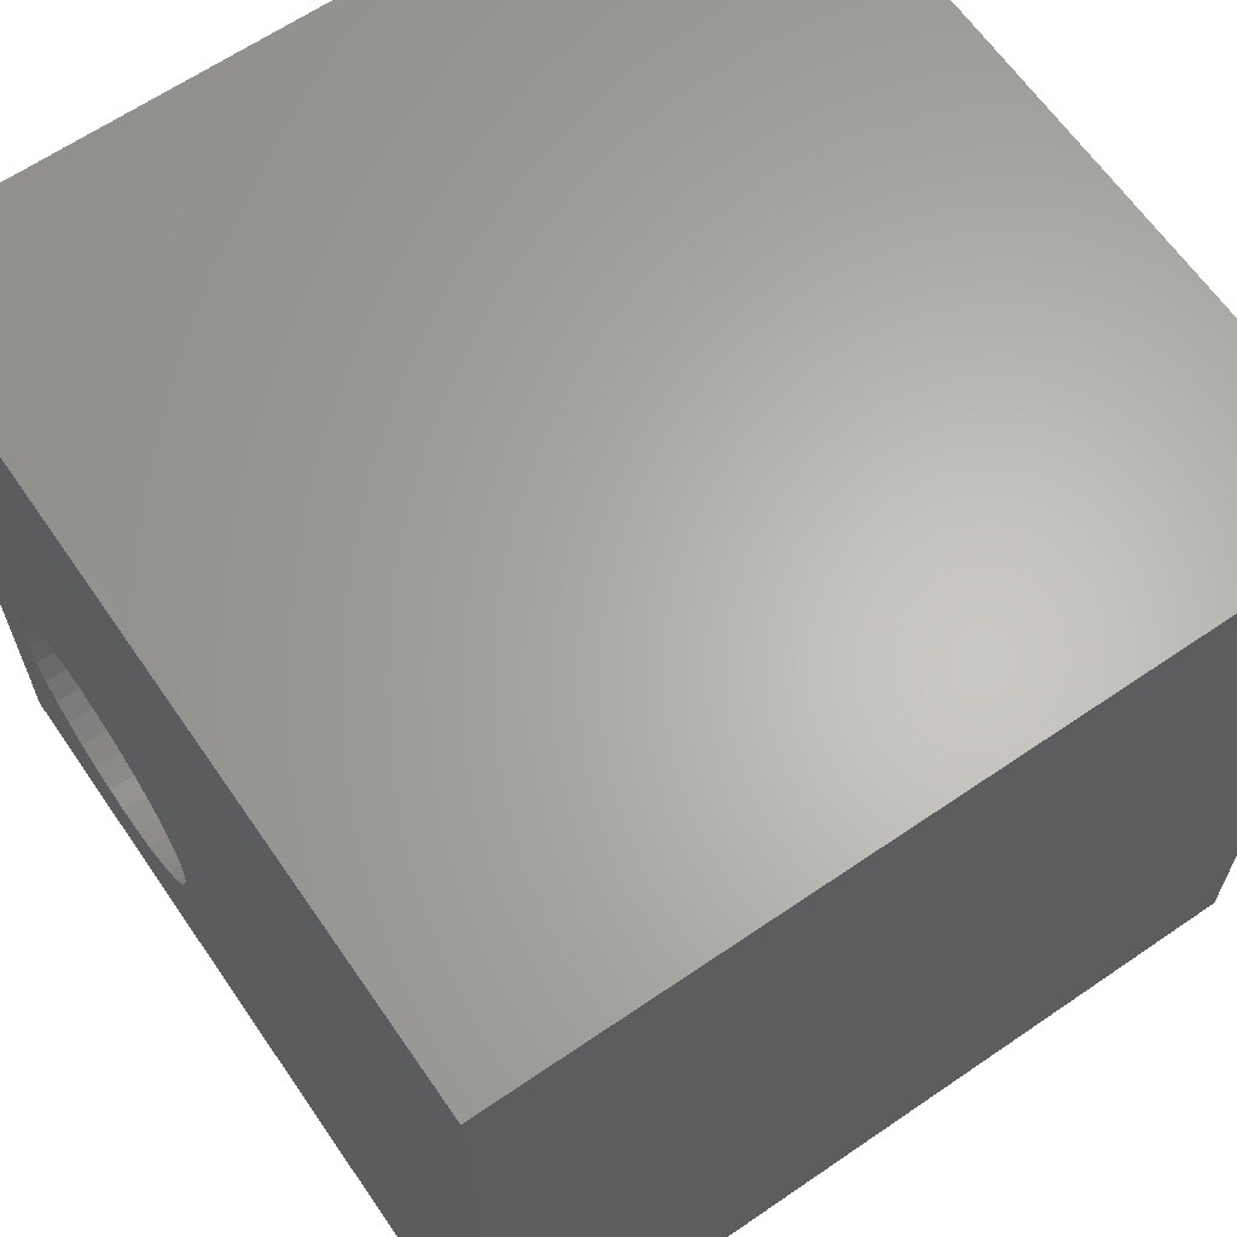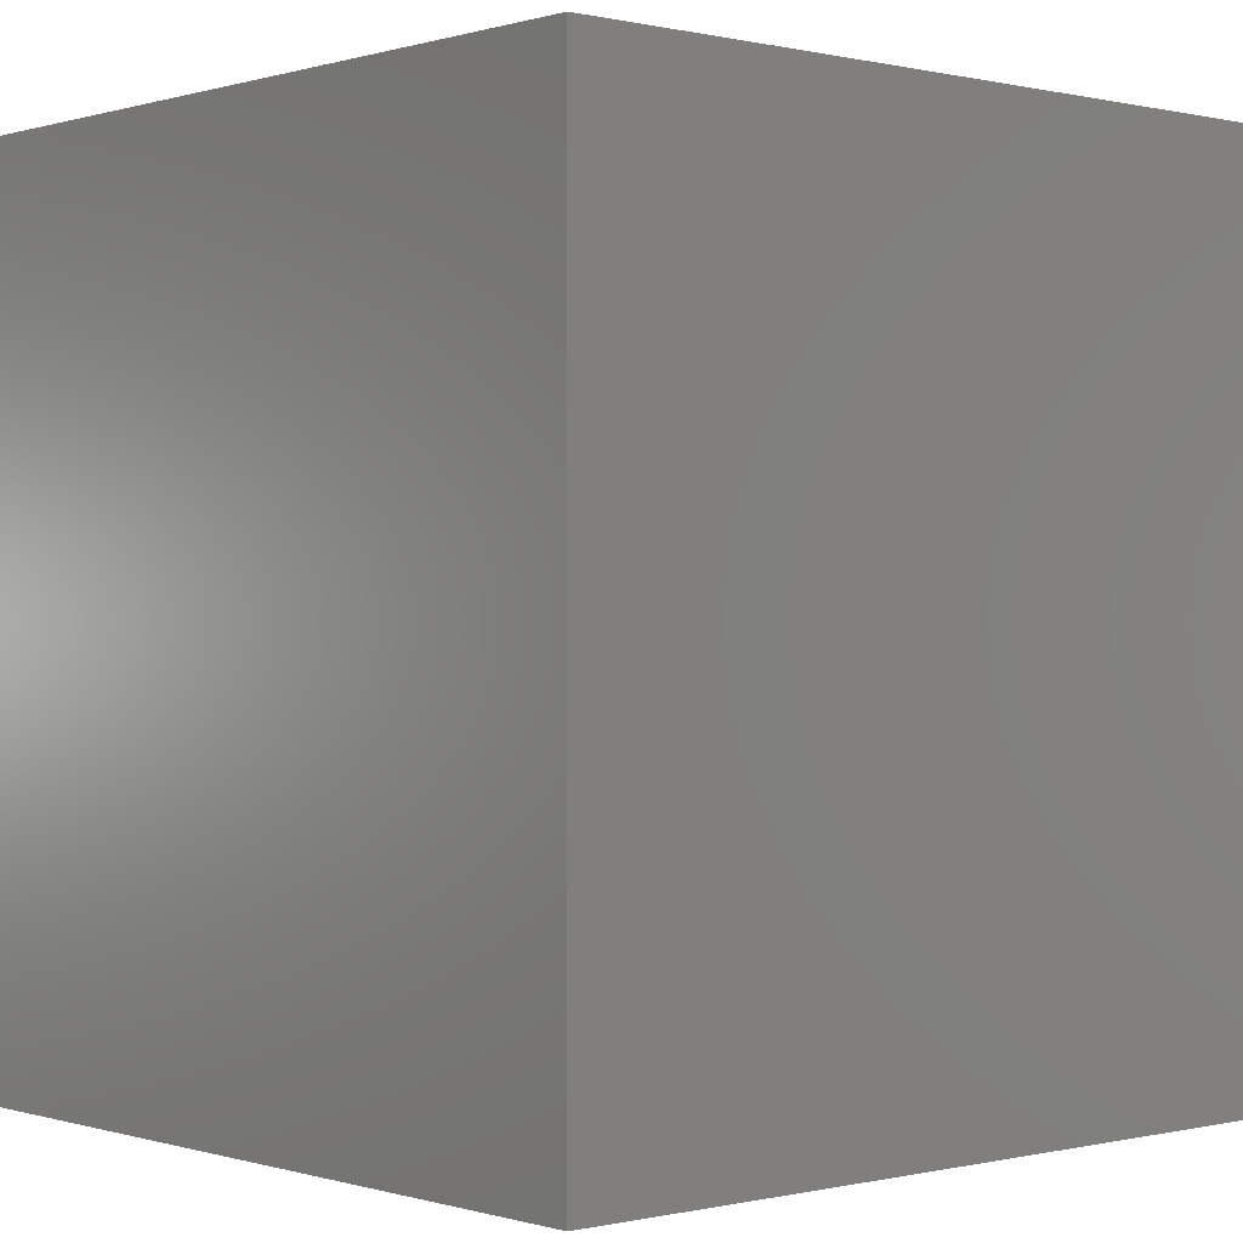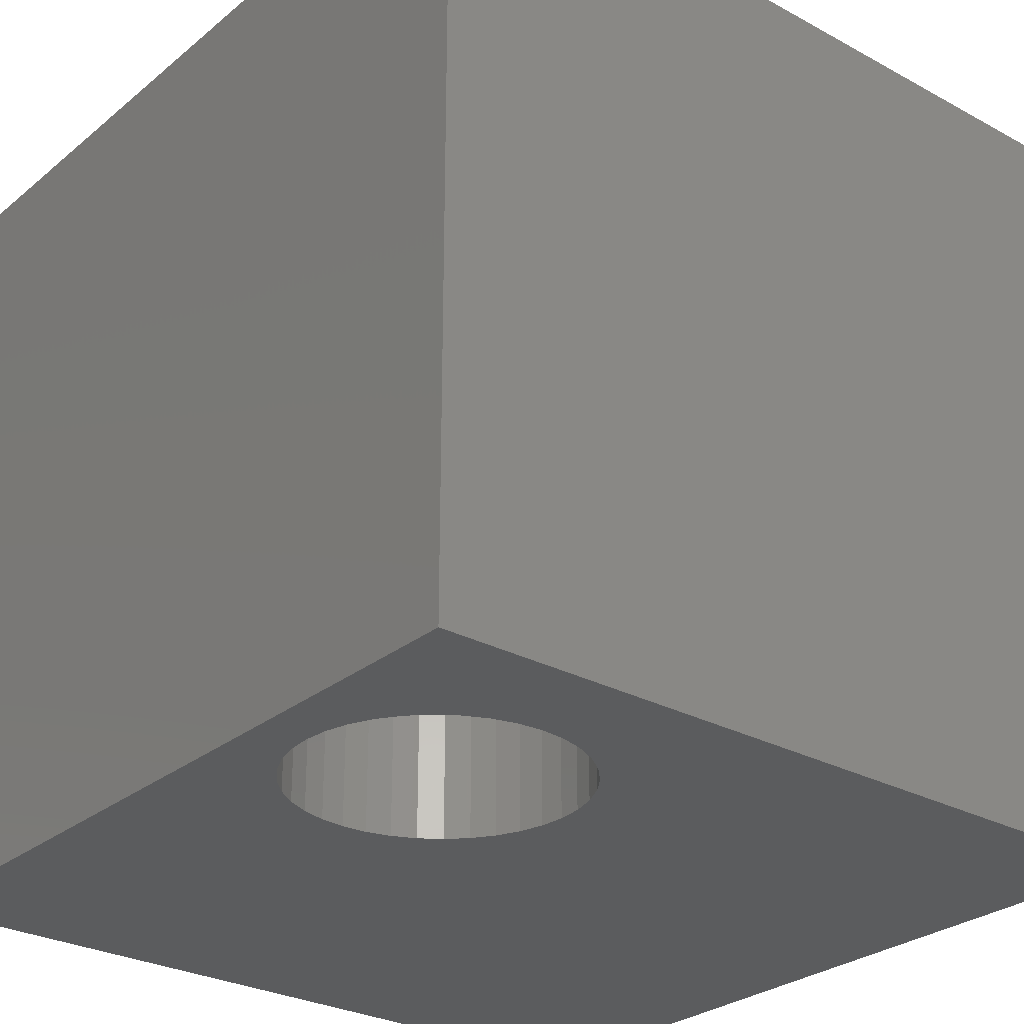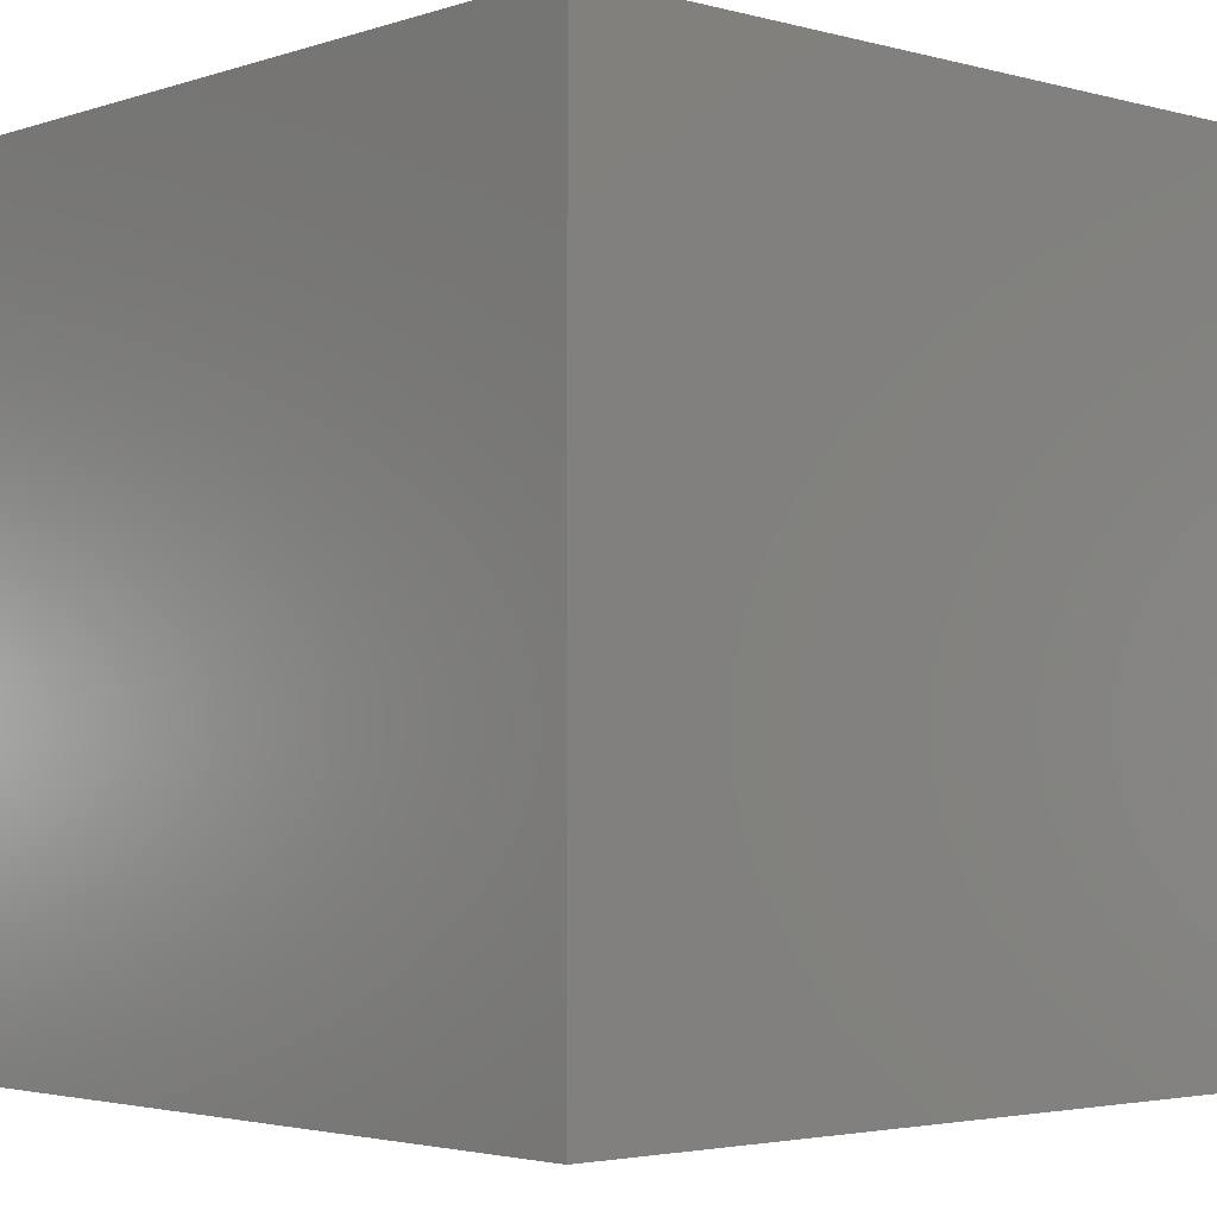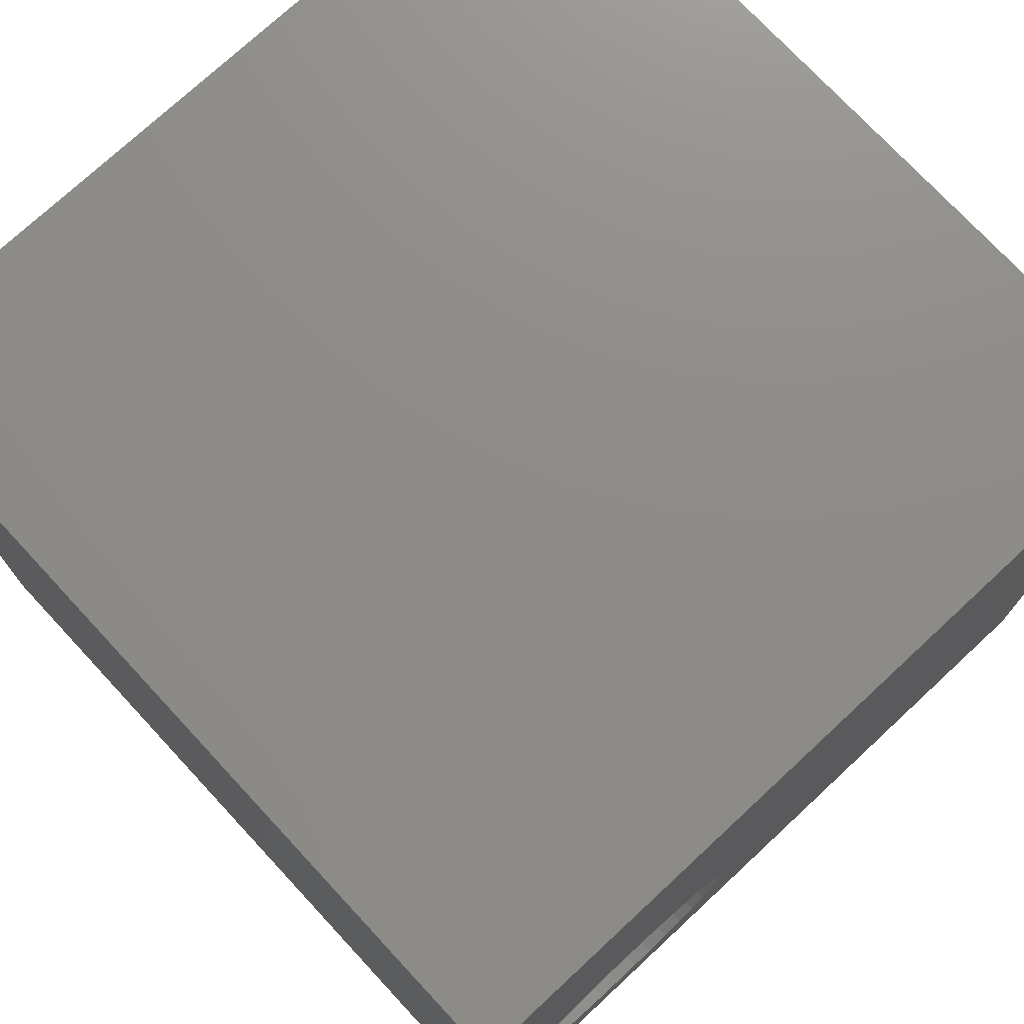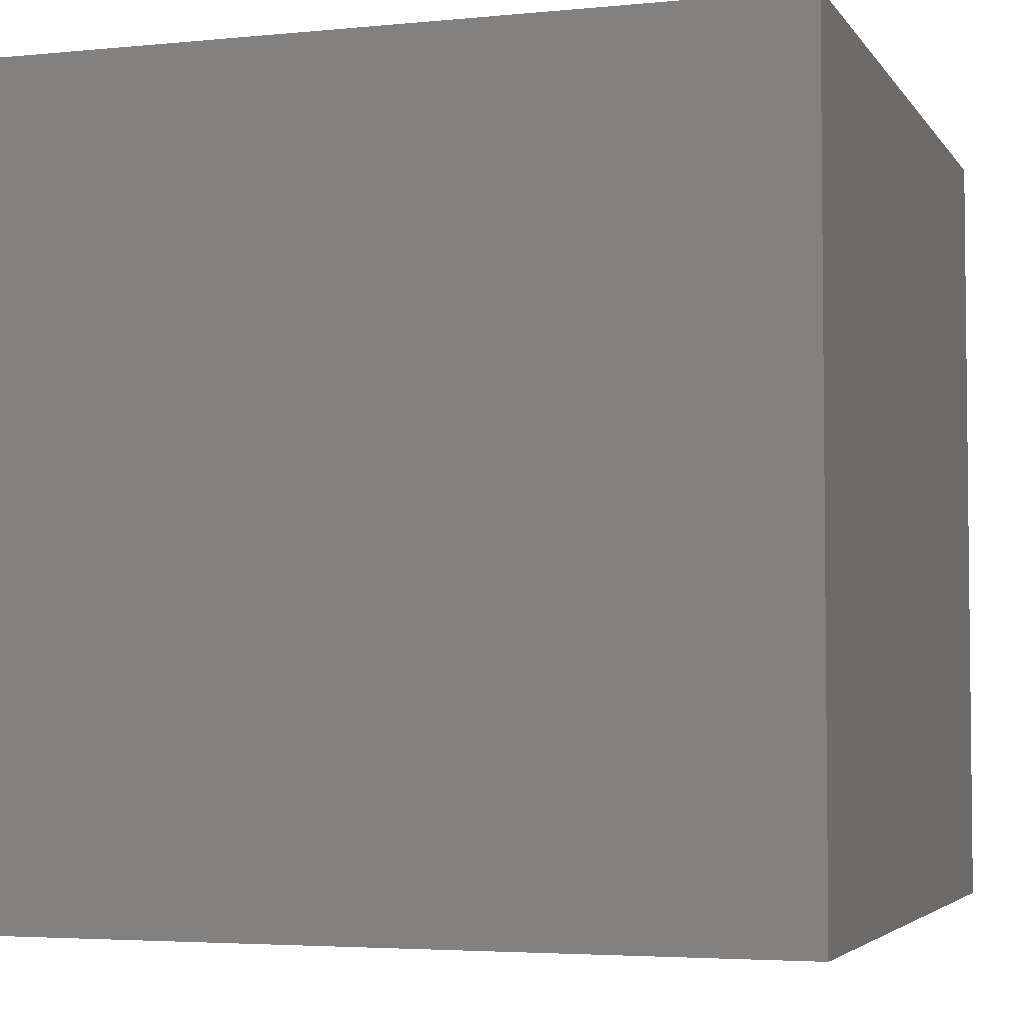
<metadata>
{"format":"stl","ext":"stl","renderer":"f3d","projection":"perspective","resolution":1024,"background":"white","views":[{"elev":64.3,"azim":55.4,"up":"+Y"},{"elev":-0.0,"azim":-131.4,"up":"+Z"},{"elev":-28.2,"azim":-39.4,"up":"+Z"},{"elev":-3.1,"azim":137.8,"up":"+Z"},{"elev":74.7,"azim":-42.9,"up":"+Y"},{"elev":-4.0,"azim":108.1,"up":"+Z"}]}
</metadata>
<code>
# stl→obj: 80 verts, 160 faces
v 0 10 10
v 0 10 0
v 0 0 10
v 0 0 0
v 3.997 3.249 10
v 4.023 2.951 10
v 10 10 10
v 3.919 2.363 10
v 3.792 2.091 10
v 10 0 10
v 3.997 2.652 10
v 3.621 4.056 10
v 3.409 4.267 10
v 3.163 4.439 10
v 3.792 3.81 10
v 3.919 3.538 10
v 3.621 1.846 10
v 3.409 1.634 10
v 3.163 1.462 10
v 2.304 4.67 10
v 2.602 4.644 10
v 2.892 4.566 10
v 2.005 1.258 10
v 1.716 1.335 10
v 1.444 1.462 10
v 1.199 1.634 10
v 0.9867 1.846 10
v 0.8148 2.091 10
v 0.6882 2.363 10
v 2.892 1.335 10
v 2.602 1.258 10
v 2.304 1.231 10
v 1.444 4.439 10
v 1.716 4.566 10
v 2.005 4.644 10
v 0.6106 2.652 10
v 0.5845 2.951 10
v 0.6106 3.249 10
v 0.6882 3.538 10
v 0.8148 3.81 10
v 0.9867 4.056 10
v 1.199 4.267 10
v 10 10 0
v 10 0 0
v 3.163 1.462 0
v 3.409 1.634 0
v 3.919 2.363 0
v 3.997 2.652 0
v 4.023 2.951 0
v 3.997 3.249 0
v 3.919 3.538 0
v 2.304 4.67 0
v 2.005 4.644 0
v 3.621 1.846 0
v 3.792 2.091 0
v 3.792 3.81 0
v 3.621 4.056 0
v 3.409 4.267 0
v 0.6882 2.363 0
v 0.8148 2.091 0
v 0.9867 1.846 0
v 1.199 1.634 0
v 3.163 4.439 0
v 2.892 4.566 0
v 2.602 4.644 0
v 1.716 4.566 0
v 1.444 4.439 0
v 1.199 4.267 0
v 1.444 1.462 0
v 1.716 1.335 0
v 2.005 1.258 0
v 0.9867 4.056 0
v 0.8148 3.81 0
v 0.6882 3.538 0
v 0.6106 3.249 0
v 0.5845 2.951 0
v 0.6106 2.652 0
v 2.304 1.231 0
v 2.602 1.258 0
v 2.892 1.335 0
f 1 2 3
f 3 2 4
f 5 6 7
f 8 9 10
f 7 6 10
f 10 6 11
f 10 11 8
f 12 7 13
f 13 7 14
f 12 15 7
f 7 15 16
f 7 16 5
f 9 17 10
f 10 17 18
f 10 18 19
f 20 21 1
f 1 21 7
f 7 21 22
f 7 22 14
f 23 24 3
f 3 24 25
f 3 25 26
f 26 27 3
f 3 27 28
f 3 28 29
f 19 30 10
f 10 30 31
f 10 31 3
f 3 31 32
f 3 32 23
f 33 34 1
f 1 34 35
f 1 35 20
f 29 36 3
f 3 36 37
f 3 37 1
f 37 38 1
f 1 38 39
f 1 39 40
f 40 41 1
f 1 41 42
f 1 42 33
f 43 7 44
f 44 7 10
f 45 46 44
f 47 48 44
f 44 48 49
f 44 49 43
f 43 49 50
f 43 50 51
f 52 53 2
f 46 54 44
f 44 54 55
f 44 55 47
f 51 56 43
f 43 56 57
f 43 57 58
f 59 60 4
f 4 60 61
f 4 61 62
f 58 63 43
f 43 63 64
f 43 64 2
f 2 64 65
f 2 65 52
f 53 66 2
f 2 66 67
f 2 67 68
f 62 69 4
f 4 69 70
f 4 70 71
f 68 72 2
f 2 72 73
f 2 73 74
f 74 75 2
f 2 75 76
f 2 76 4
f 4 76 77
f 4 77 59
f 71 78 4
f 4 78 79
f 4 79 44
f 44 79 80
f 44 80 45
f 7 43 1
f 1 43 2
f 44 10 4
f 4 10 3
f 48 6 49
f 49 6 5
f 49 5 50
f 50 5 16
f 50 16 51
f 51 16 15
f 51 15 56
f 56 15 12
f 56 12 57
f 57 12 13
f 57 13 58
f 58 13 14
f 58 14 63
f 63 14 22
f 63 22 64
f 64 22 21
f 64 21 65
f 65 21 20
f 65 20 52
f 52 20 35
f 52 35 53
f 53 35 34
f 53 34 66
f 66 34 33
f 66 33 67
f 67 33 42
f 67 42 68
f 68 42 41
f 68 41 72
f 72 41 40
f 72 40 73
f 73 40 39
f 73 39 74
f 74 39 38
f 74 38 75
f 75 38 37
f 75 37 76
f 76 37 36
f 76 36 77
f 77 36 29
f 77 29 59
f 59 29 28
f 59 28 60
f 60 28 27
f 60 27 61
f 61 27 26
f 61 26 62
f 62 26 25
f 62 25 69
f 69 25 24
f 69 24 70
f 70 24 23
f 70 23 71
f 71 23 32
f 71 32 78
f 78 32 31
f 78 31 79
f 79 31 30
f 79 30 80
f 80 30 19
f 80 19 45
f 45 19 18
f 45 18 46
f 46 18 17
f 46 17 54
f 54 17 9
f 54 9 55
f 55 9 8
f 55 8 47
f 47 8 11
f 47 11 48
f 48 11 6

</code>
